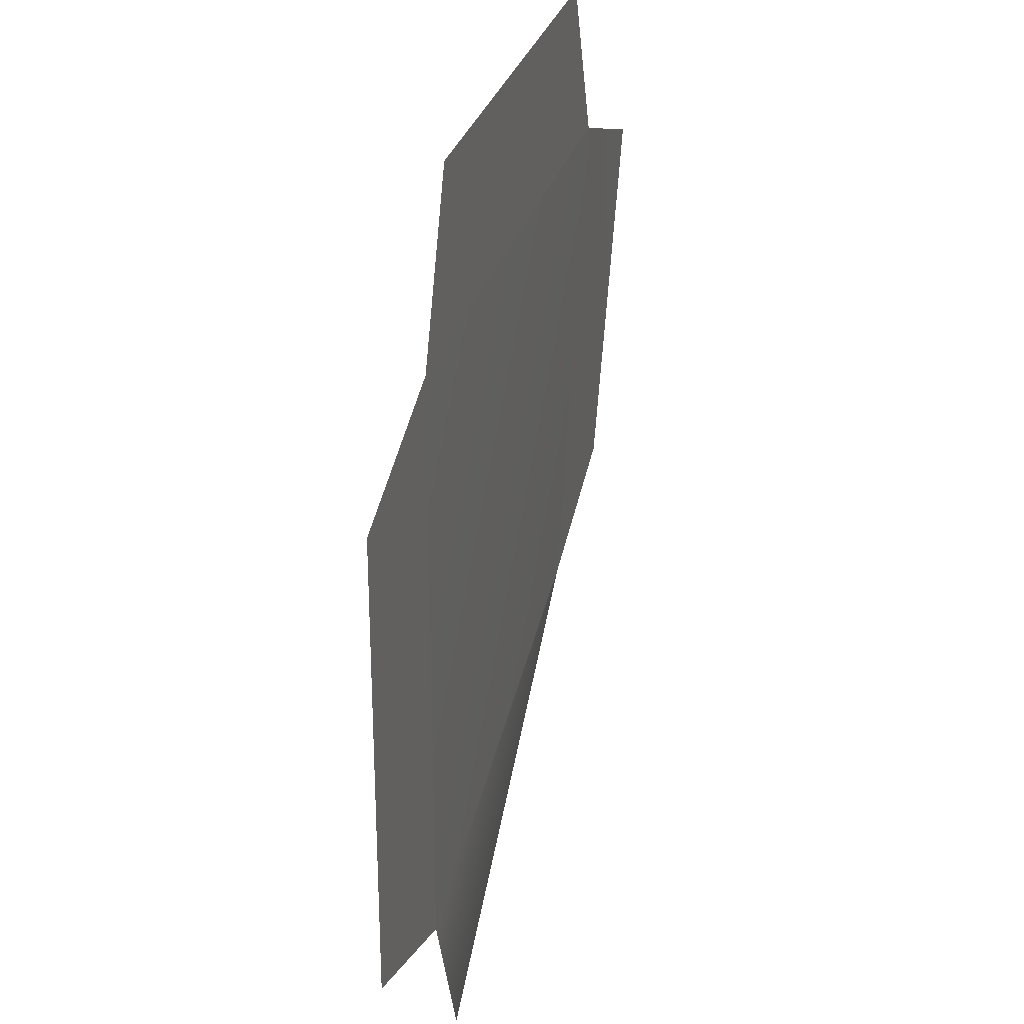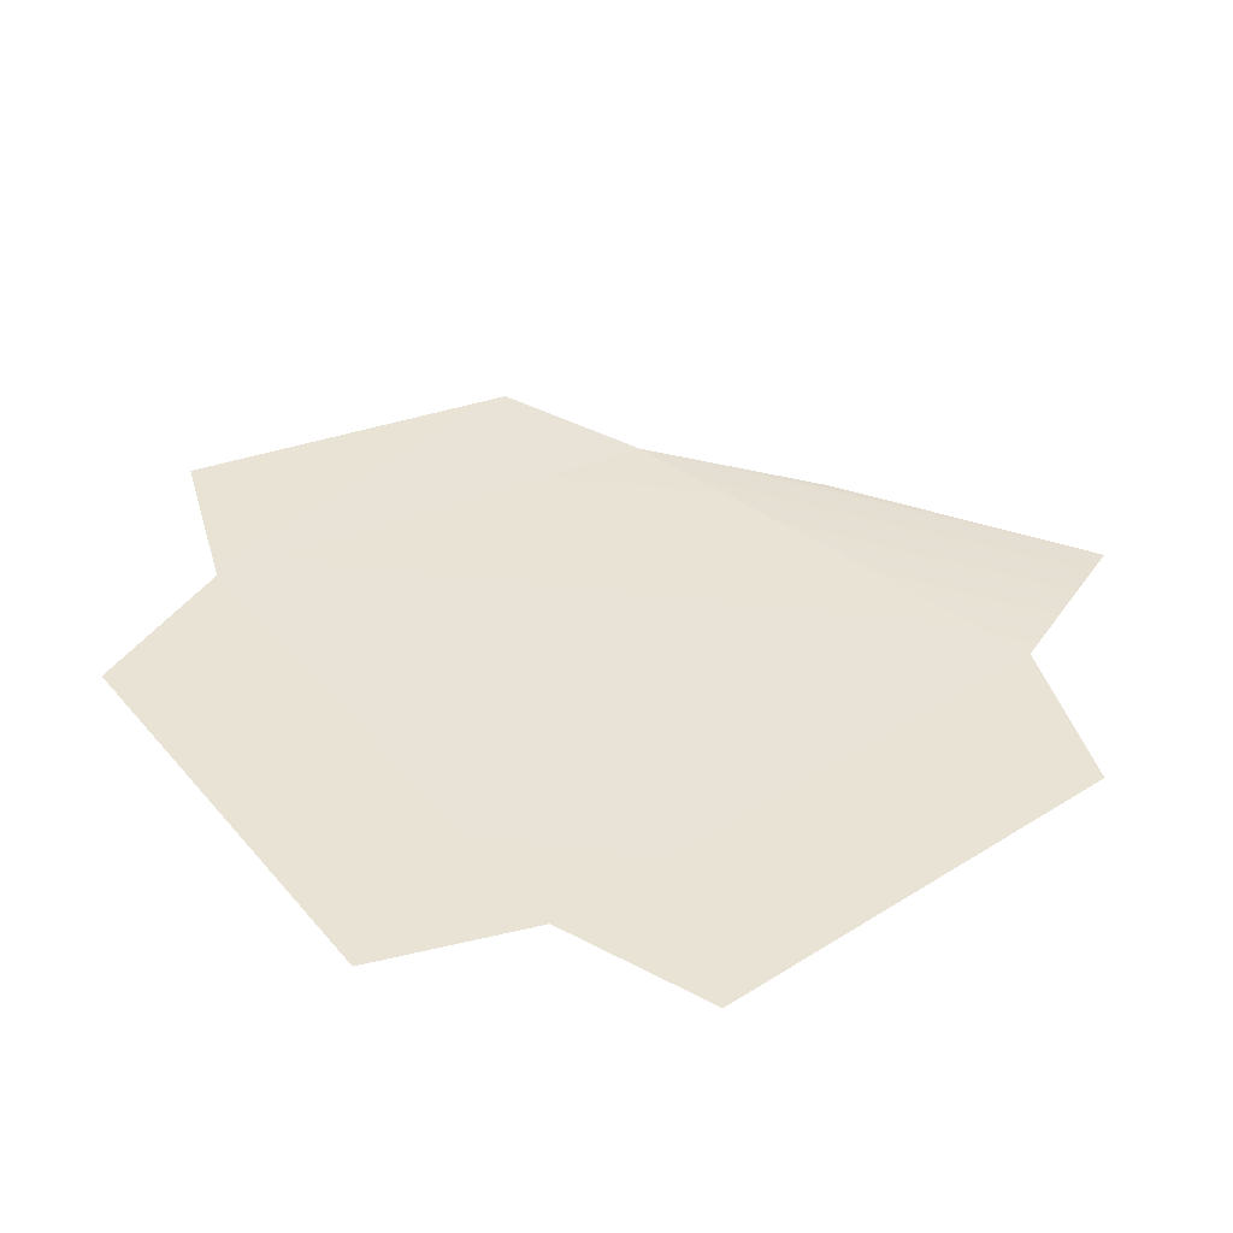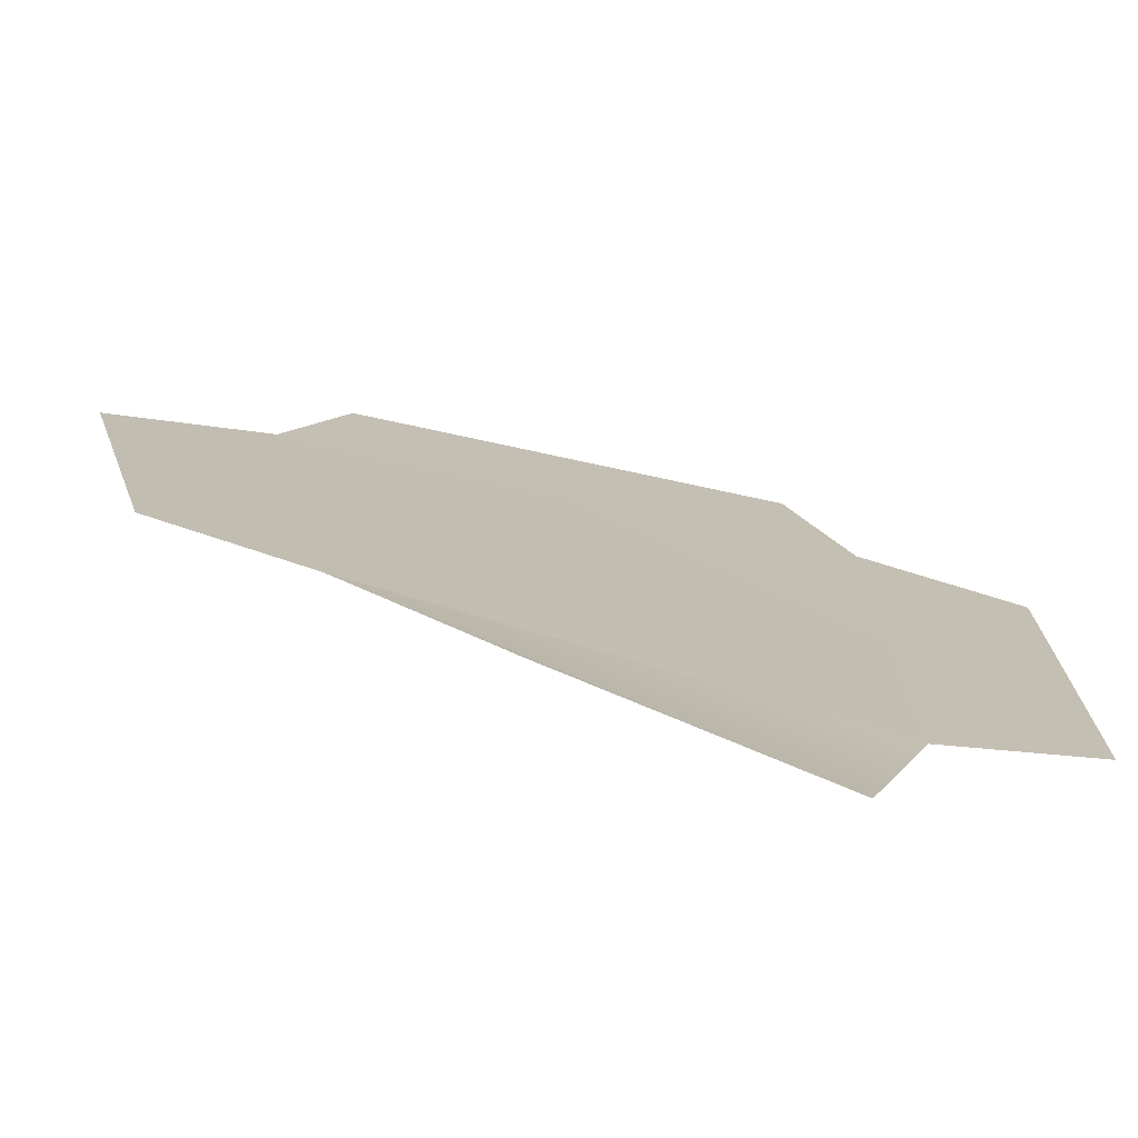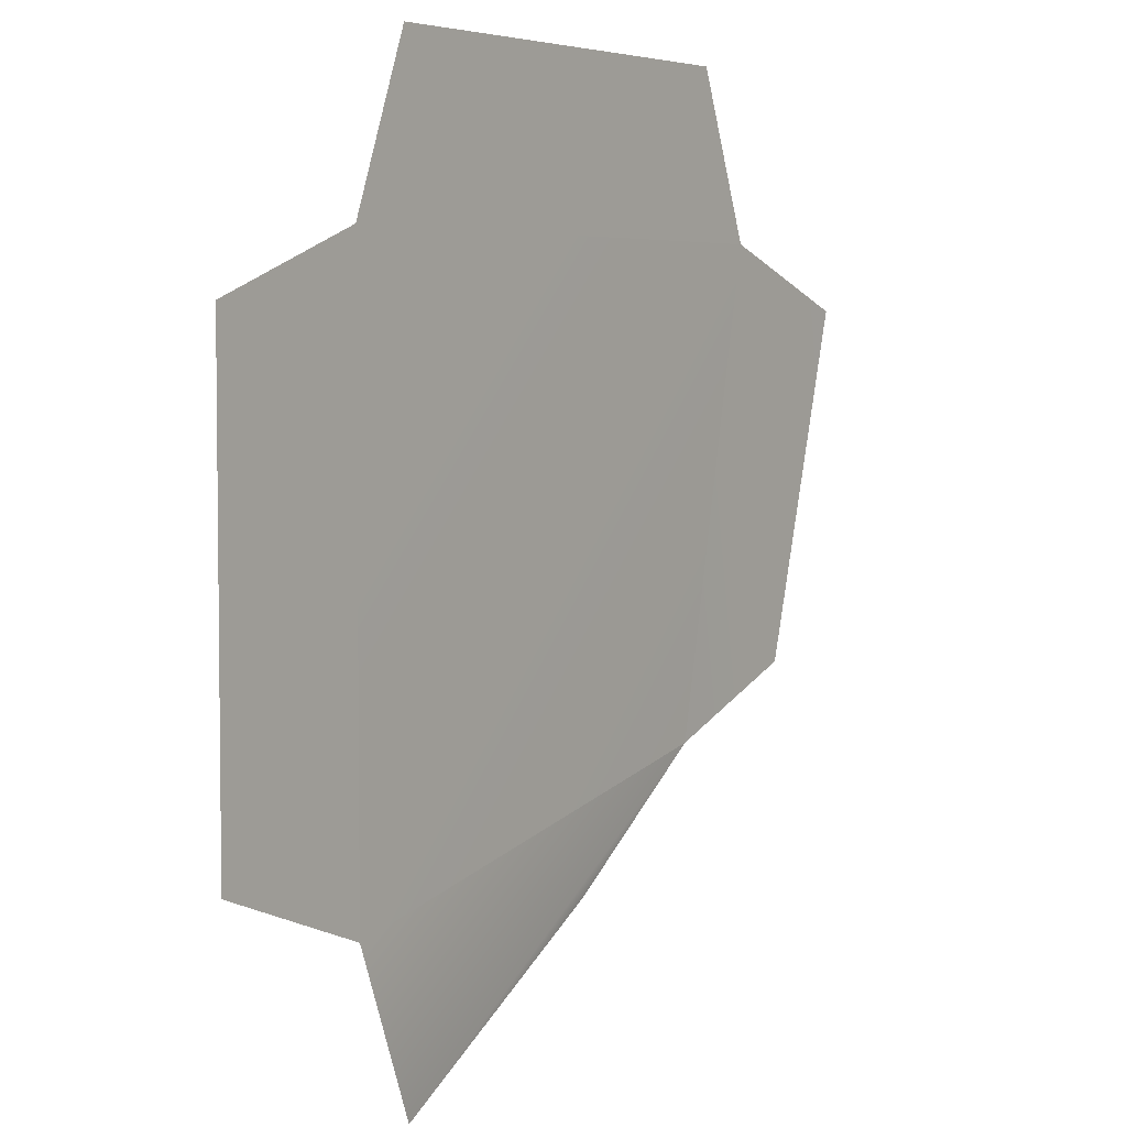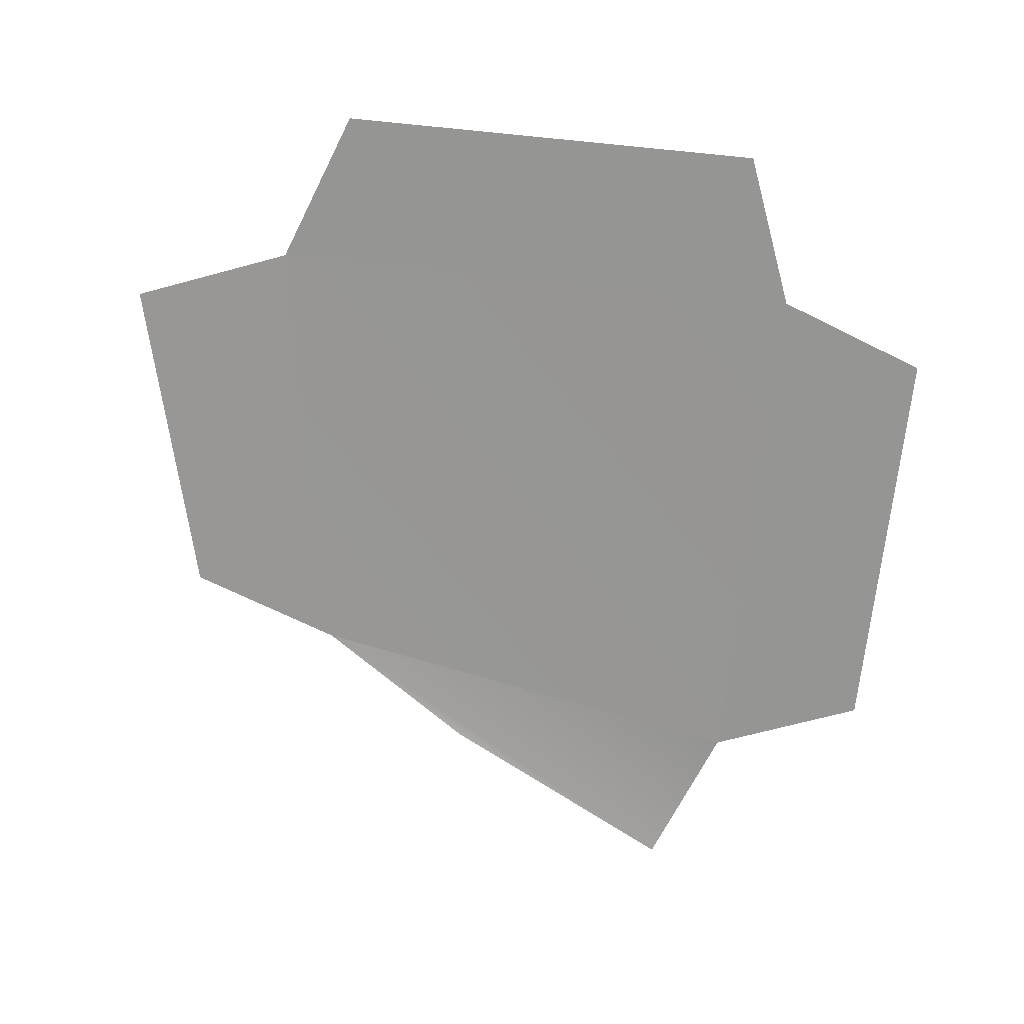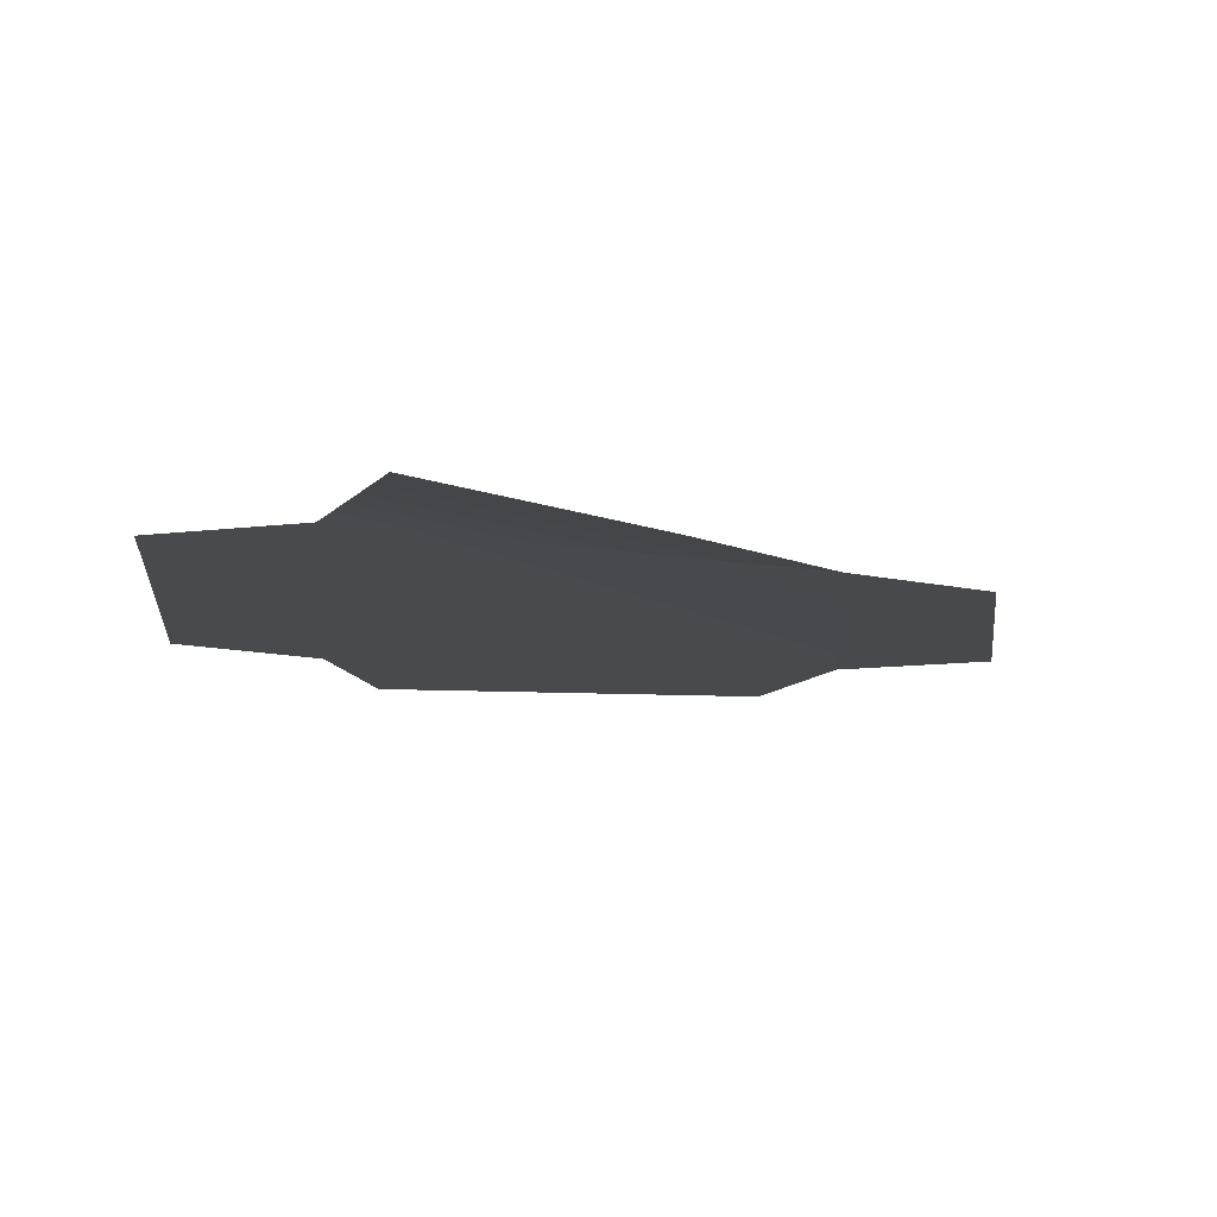
<metadata>
{"format":"obj","ext":"obj","renderer":"f3d","projection":"perspective","resolution":1024,"background":"white","views":[{"elev":29.7,"azim":104.9,"up":"+Z"},{"elev":42.1,"azim":53.2,"up":"+Y"},{"elev":-75.0,"azim":-12.2,"up":"+Z"},{"elev":4.5,"azim":125.4,"up":"+Z"},{"elev":-67.3,"azim":-5.7,"up":"+Y"},{"elev":-13.3,"azim":174.2,"up":"+Y"}]}
</metadata>
<code>
g pb_Mesh-692286
v 1.503 3 1.067
v -1.049 3 1.067
v 1.503 3 -1.485
v -0.6746 2.97 -1.022
v 1.503 3 -1.485
v -0.6746 2.97 -1.022
v 1.227 3 -2.209
v 0.07199 2.97 -1.559
v -1.049 3 1.067
v -0.7733 3 1.791
v 1.227 3 1.791
v 1.503 3 -1.485
v 2.227 3 0.7907
v 2.227 3 -1.209
v -0.6746 2.97 -1.022
v -1.049 3 1.067
v -1.398 2.97 -0.7461
v -1.773 3 0.7907
g pb_Mesh-692286_0
f 3 2 1
f 3 4 2
f 7 6 5
f 7 8 6
f 10 1 9
f 10 11 1
f 13 12 1
f 13 14 12
f 17 16 15
f 17 18 16

</code>
